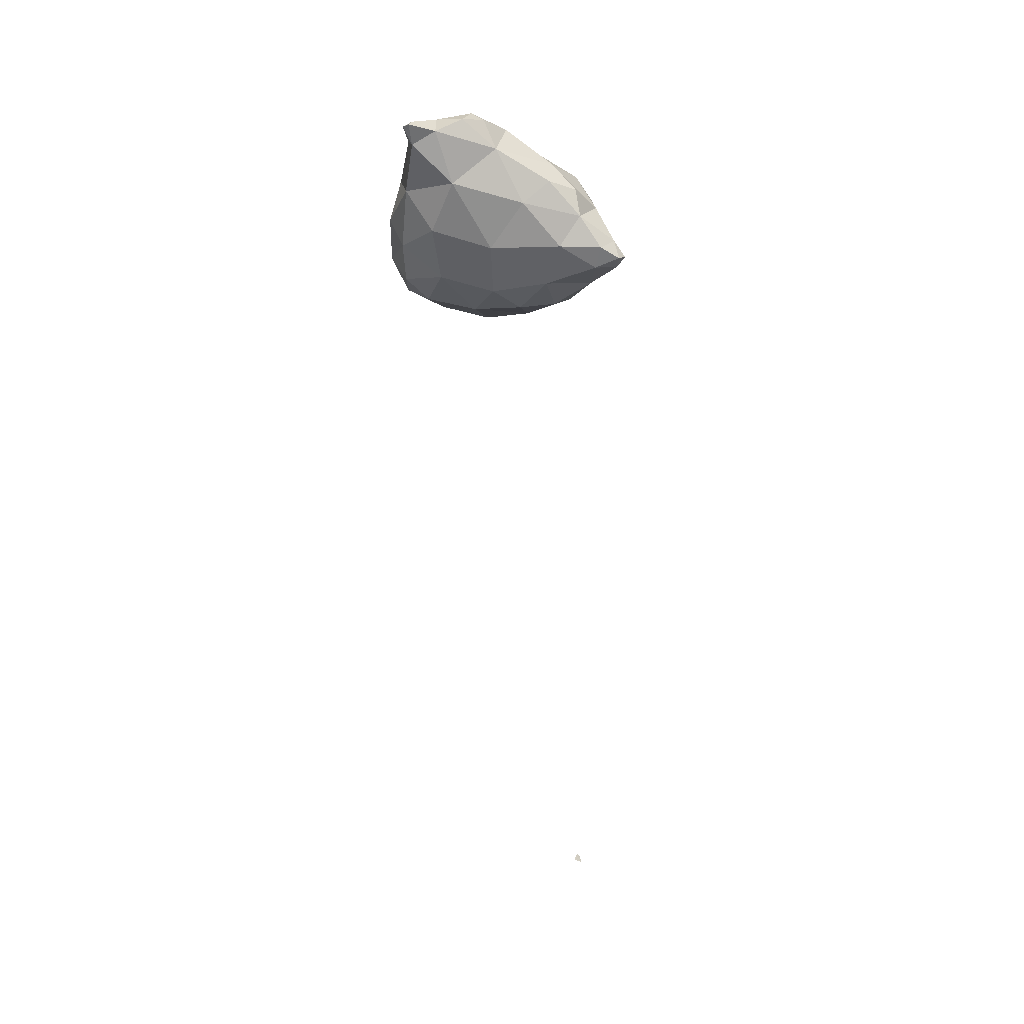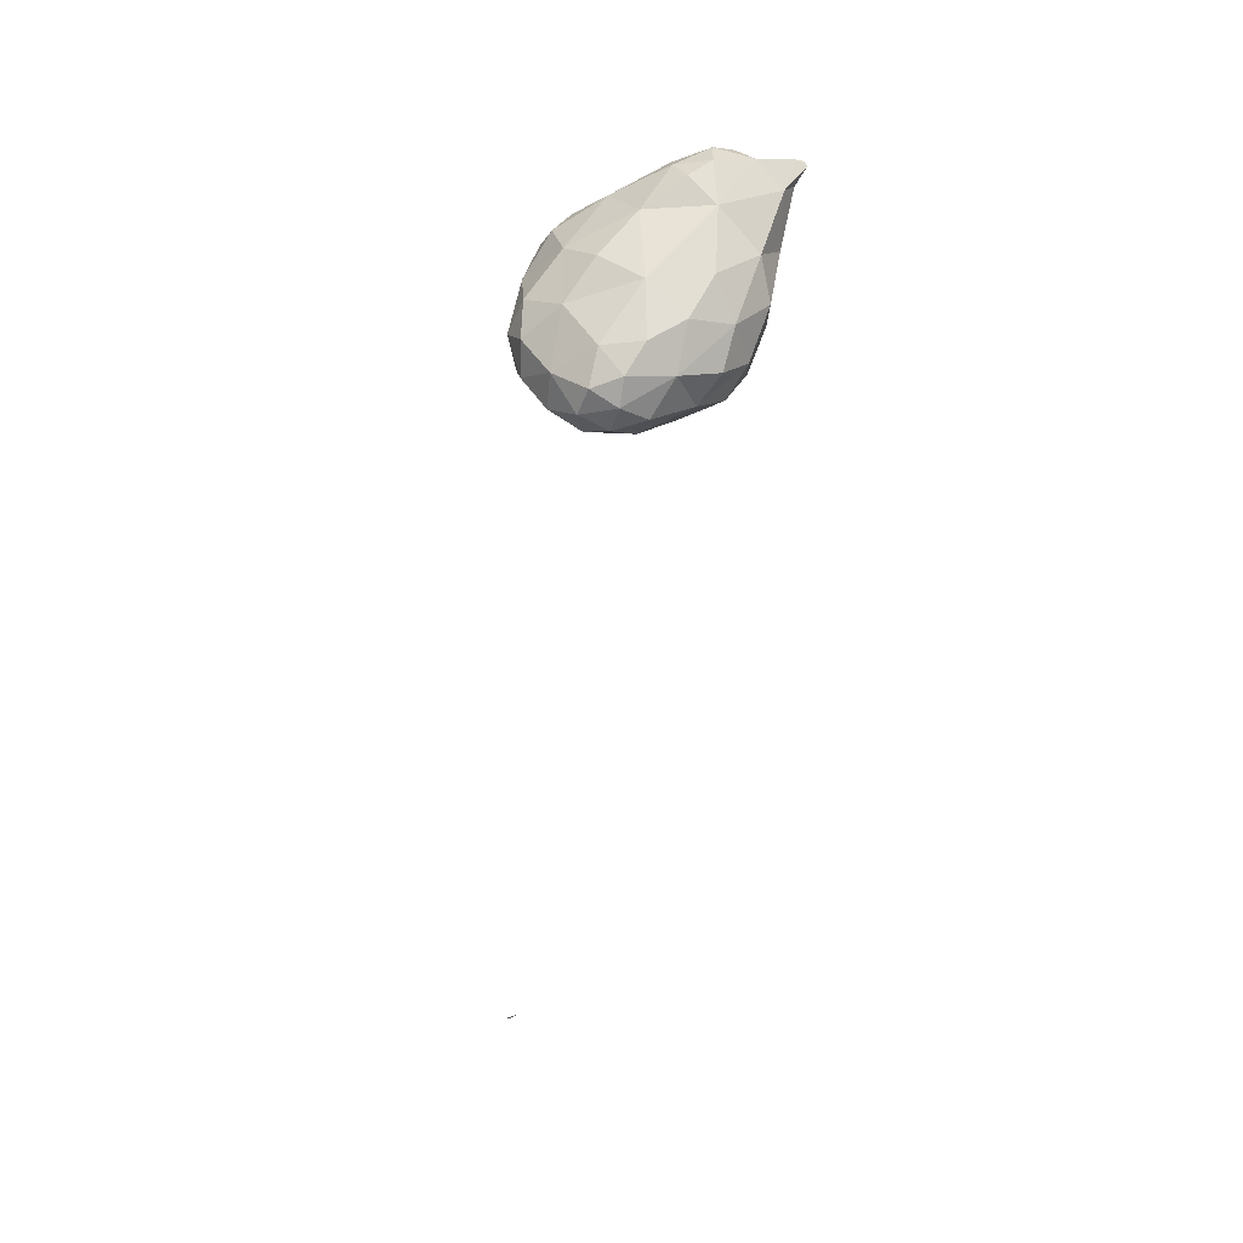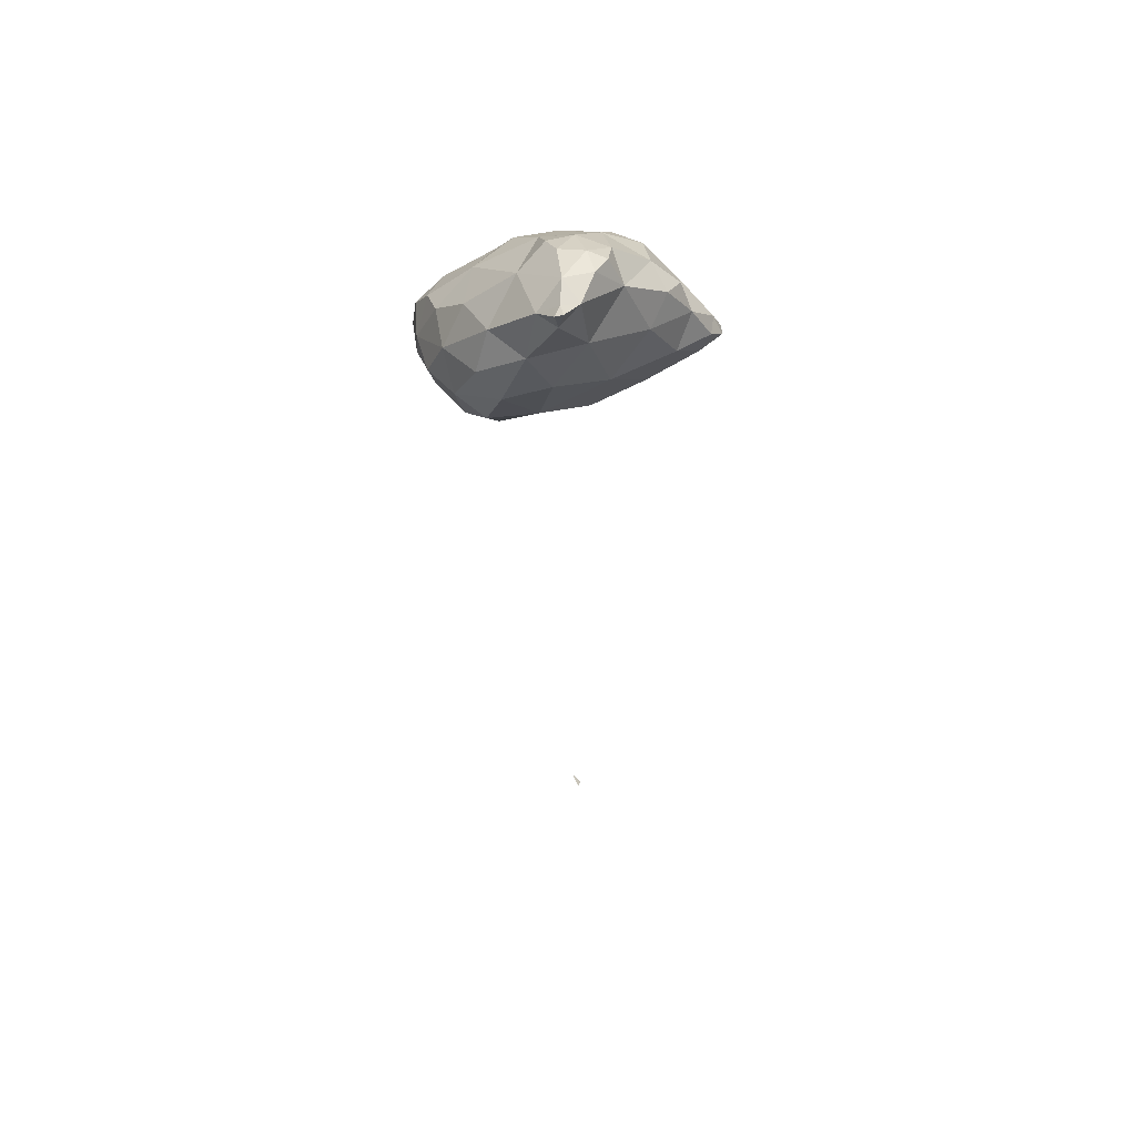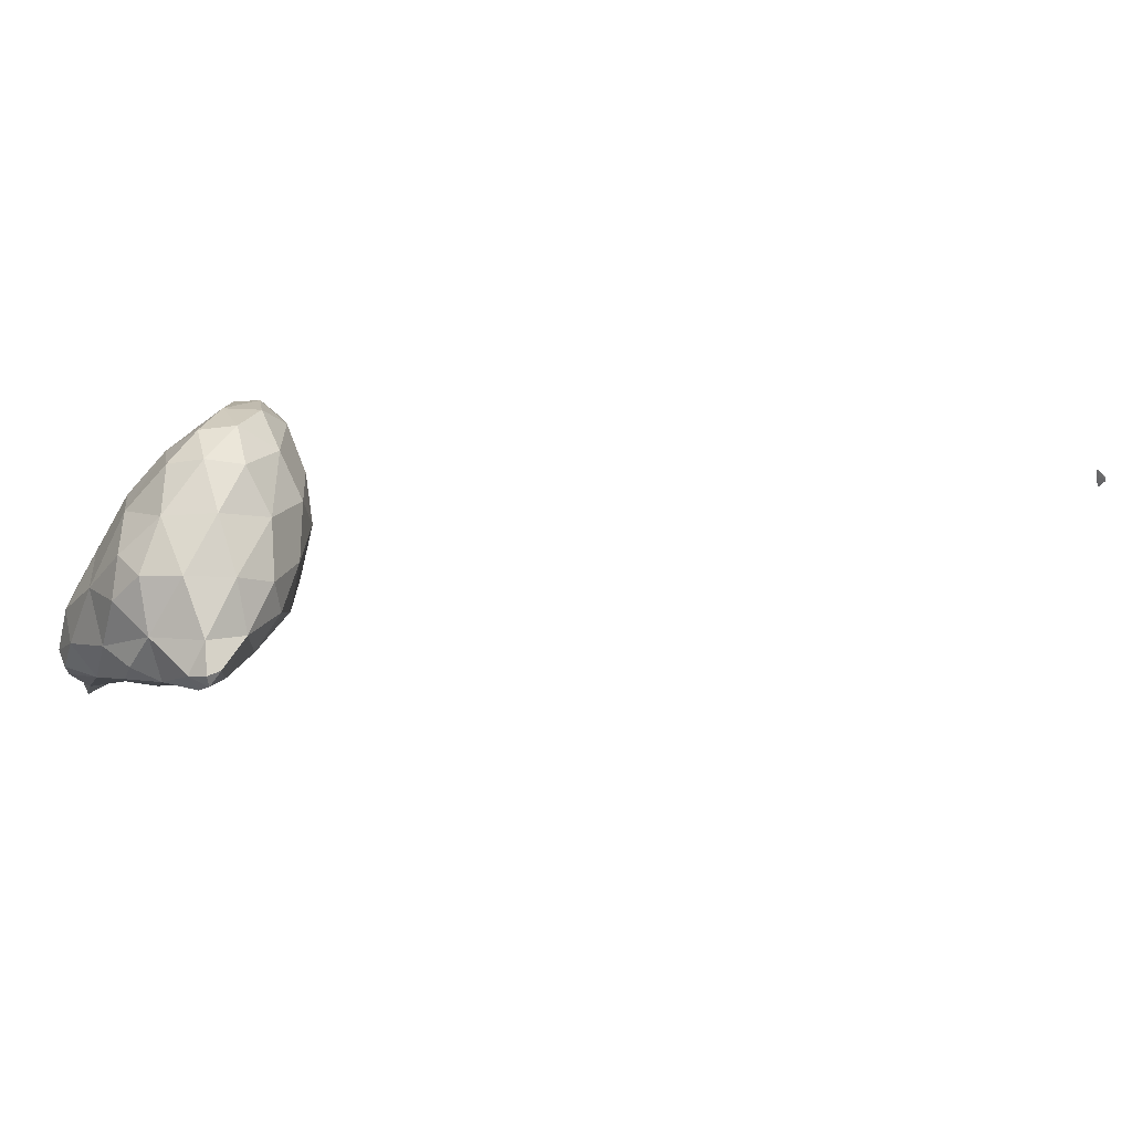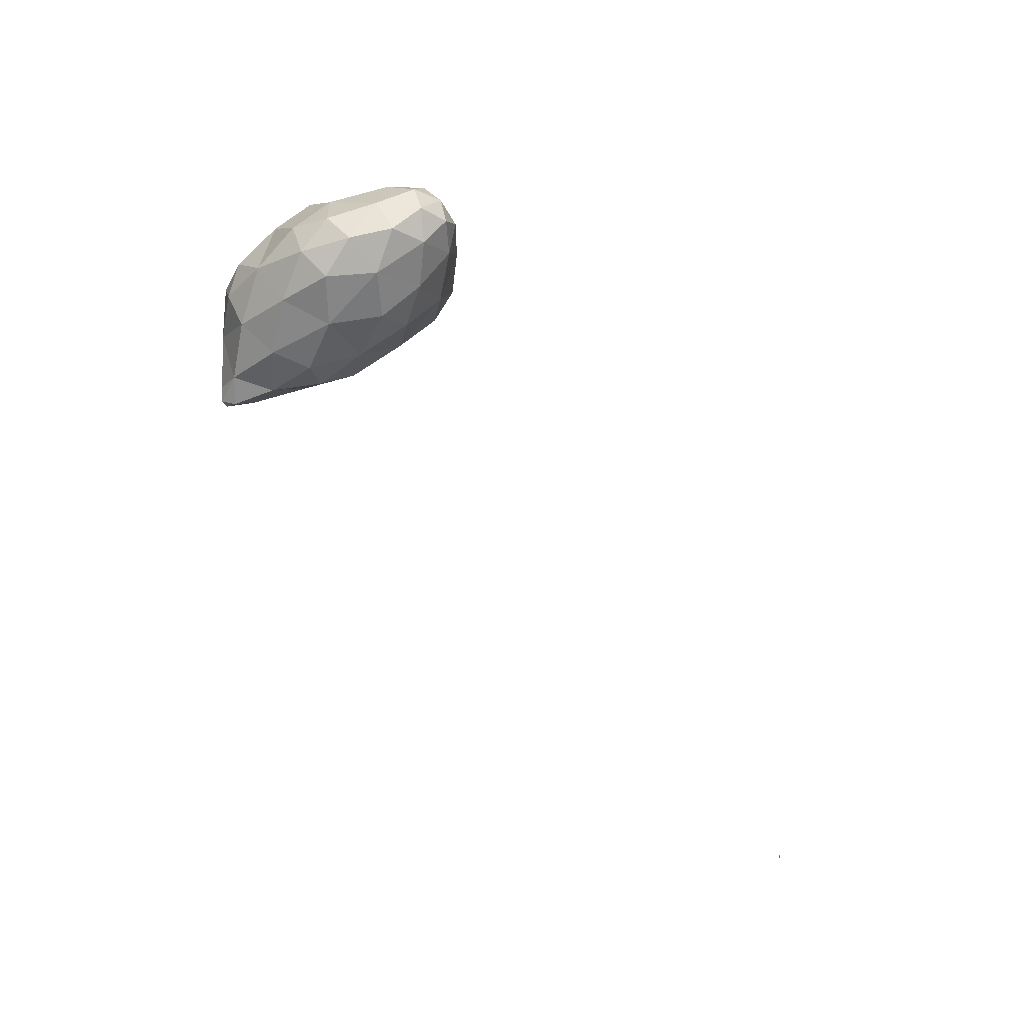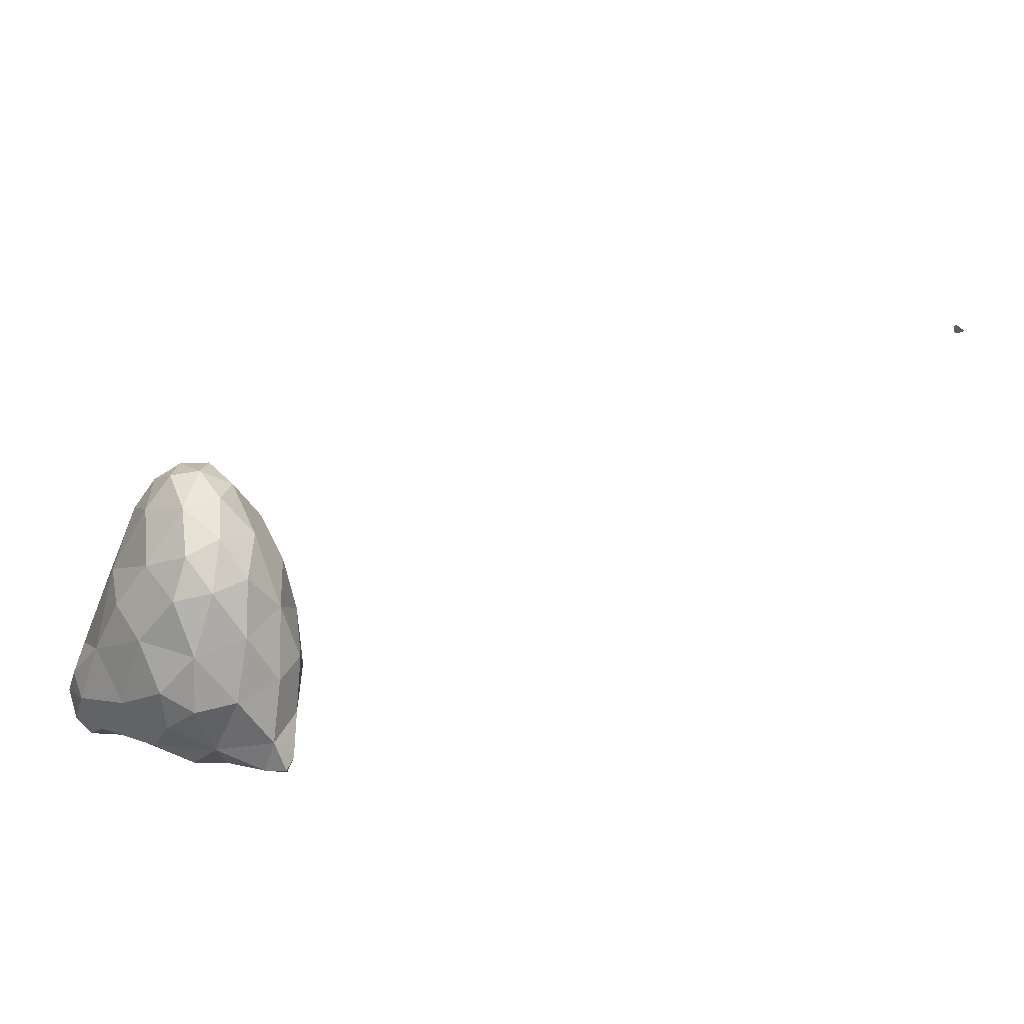
<metadata>
{"format":"obj","ext":"obj","renderer":"f3d","projection":"perspective","resolution":1024,"background":"white","views":[{"elev":9.2,"azim":17.4,"up":"+Z"},{"elev":26.7,"azim":-127.8,"up":"+Z"},{"elev":41.4,"azim":-22.3,"up":"+Z"},{"elev":22.2,"azim":90.1,"up":"+Y"},{"elev":60.3,"azim":143.0,"up":"+Y"},{"elev":57.8,"azim":64.7,"up":"+Y"}]}
</metadata>
<code>
v 5.758 -34.59 29.69
v 5.756 -34.59 29.69
v 5.756 -34.59 29.69
v 5.754 -34.59 29.69
v 5.755 -34.59 29.69
v 5.758 -34.59 29.69
v 5.755 -34.59 29.69
v 5.754 -34.59 29.69
v 5.756 -34.59 29.69
v 5.756 -34.59 29.69
v 2.279 -26.94 60.86
v 2.563 -26.69 61.06
v 2.561 -27.06 60.94
v 3.423 -26.38 60.7
v 2.541 -26.63 60.17
v 2.088 -25.8 60.31
v 3.144 -25.43 61.18
v 4.263 -25.54 61.19
v 0.604 -24.04 57.2
v 1.077 -24 58.76
v 1.847 -25.49 58.38
v 3.934 -25.84 58.68
v 5.505 -25.09 60.03
v 6.569 -24.91 57.91
v 7.473 -24.25 58.77
v 1.317 -24.52 56.19
v 0.22 -22.84 55.59
v 2.875 -25.28 56.8
v 5.189 -24.79 56.12
v 8.628 -23.83 57.4
v 7.908 -24.23 56.2
v 9.462 -23.72 56.16
v 1.111 -23.57 54.79
v 2.841 -24.13 54.91
v 1.829 -22.86 53.94
v 7.129 -23.48 54.68
v 4.933 -23.7 54.34
v 9.176 -23.44 55.34
v 3.709 -22.38 53.53
v 6.918 -17.95 28.49
v 6.9 -17.84 28.52
v 6.931 -17.86 28.5
v 6.948 -17.9 28.46
v 6.968 -17.92 28.45
v 2.412 -23.28 60.22
v 3.55 -23.99 61.3
v 4.338 -24.64 61.44
v 4.958 -24.97 61.16
v 5.55 -23.88 60.8
v 0.108 -22.15 57.08
v 0.963 -22.02 58.58
v 7.298 -23.2 59.42
v 8.333 -23.45 58.44
v 8.841 -22.2 57.7
v -0.218 -21.39 55.73
v 2.809 -22.16 56.07
v 2.808 -22.16 56.07
v 2.809 -22.16 56.07
v 2.811 -22.16 56.07
v 9.842 -23.07 56.4
v 10.11 -23.3 55.72
v 10.25 -22.88 55.76
v 0.751 -22.33 54.27
v 0.249 -20.71 54.62
v 2.809 -22.16 56.07
v 5.772 -22.66 53.65
v 7.098 -22.13 53.79
v 8.656 -22.23 54.67
v 9.92 -22.85 55.36
v 1.827 -20.99 53.51
v 3.658 -20.51 53.06
v 5.596 -21.01 53.31
v 6.888 -17.65 28.56
v 6.891 -17.71 28.55
v 7.049 -17.8 28.38
v 6.964 -17.7 28.47
v 7.078 -17.65 28.36
v 7.03 -17.8 28.41
v 6.971 -17.63 28.49
v 7.119 -17.72 28.32
v 7.136 -17.67 28.31
v 7.085 -17.65 28.37
v 7.138 -17.61 28.32
v 3.574 -22.95 60.98
v 4.544 -23.11 61.07
v 0.464 -20.51 57.54
v 2.043 -20.03 58.55
v 3.977 -21.31 60.05
v 6.115 -21.7 59.95
v 7.788 -21.44 58.95
v 8.188 -20.43 57.99
v -0.007 -19.69 55.97
v 0.676 -19.03 57.09
v 2.809 -22.16 56.07
v 9.547 -21.99 55.85
v 8.521 -20.29 56.58
v 0.255 -18.81 54.62
v 7.412 -20.96 53.92
v 8.248 -20.46 54.97
v 1.141 -18.99 53.82
v 2.83 -19.04 53.3
v 4.56 -19.36 53.24
v 6.325 -19.23 54.04
v 6.921 -17.49 28.54
v 6.896 -17.52 28.57
v 7.022 -17.52 28.44
v 6.962 -17.41 28.52
v 6.945 -17.44 28.53
v 7.049 -17.51 28.42
v 7.116 -17.57 28.34
v 3.77 -19.44 58.97
v 5.444 -19.36 58.78
v 7.164 -20.17 58.79
v 0.54 -18.04 56.18
v 1.656 -17.87 56.91
v 3.67 -17.99 57.67
v 5.479 -17.76 57.37
v 5.943 -17.43 56.13
v 7.1 -18.88 57.39
v 0.48 -17.79 55.19
v 1.215 -17.15 55.76
v 7.243 -18.72 55.58
v 5.79 -17.66 54.85
v 0.89 -17.76 54.3
v 2.145 -17.6 53.92
v 4.188 -17.78 53.96
v 6.91 -17.4 28.57
v 2.807 -16.84 55.9
v 4.542 -16.96 56.47
v 1.589 -16.97 54.82
v 2.987 -16.82 54.62
v 4.442 -16.85 55.22
v 4.136 -8.194 45.13
v 4.132 -8.194 45.13
v 4.134 -8.193 45.13
v 4.132 -8.192 45.12
v 4.133 -8.193 45.13
v 4.131 -8.193 45.12
v 4.136 -8.194 45.13
v 4.139 -8.195 45.13
v 4.135 -8.194 45.13
v 4.137 -8.193 45.13
v 4.14 -8.194 45.13
v 4.135 -8.195 45.13
v 4.132 -8.194 45.13
v 4.138 -8.194 45.13
f 1 3 2
f 4 2 3
f 5 3 1
f 5 4 3
f 6 2 7
f 6 1 2
f 4 7 2
f 4 8 7
f 9 1 6
f 9 5 1
f 5 8 4
f 5 9 8
f 6 7 10
f 10 7 8
f 9 6 10
f 10 8 9
f 11 13 12
f 14 12 13
f 15 13 11
f 15 14 13
f 16 12 17
f 16 11 12
f 14 17 12
f 14 18 17
f 19 21 20
f 22 15 21
f 21 15 16
f 16 15 11
f 16 20 21
f 14 23 18
f 22 23 14
f 24 23 22
f 15 22 14
f 25 23 24
f 19 26 21
f 19 27 26
f 28 22 21
f 26 28 21
f 29 24 22
f 28 29 22
f 24 30 25
f 31 30 24
f 29 31 24
f 32 30 31
f 33 26 27
f 34 33 35
f 26 33 34
f 28 26 34
f 29 37 36
f 34 37 29
f 28 34 29
f 36 31 29
f 36 38 31
f 38 32 31
f 39 34 35
f 39 37 34
f 40 42 41
f 41 43 40
f 40 44 42
f 43 44 40
f 45 17 46
f 45 16 17
f 47 18 48
f 17 18 47
f 46 17 47
f 49 47 48
f 50 20 51
f 50 19 20
f 16 45 20
f 45 51 20
f 48 18 23
f 52 25 53
f 52 23 25
f 49 23 52
f 48 23 49
f 54 52 53
f 27 19 50
f 27 50 55
f 56 58 57
f 58 56 59
f 53 25 30
f 60 32 61
f 60 30 32
f 54 30 60
f 53 30 54
f 62 60 61
f 27 63 33
f 64 63 27
f 55 64 27
f 56 57 65
f 63 35 33
f 66 36 37
f 56 65 59
f 66 67 36
f 36 67 68
f 36 68 38
f 38 61 32
f 69 61 38
f 68 69 38
f 69 62 61
f 70 63 64
f 70 35 63
f 39 35 70
f 71 39 70
f 39 66 37
f 72 66 39
f 71 72 39
f 72 67 66
f 41 74 73
f 42 74 41
f 43 76 75
f 43 41 76
f 41 73 76
f 76 77 75
f 78 42 44
f 78 79 42
f 79 74 42
f 44 43 75
f 44 75 78
f 78 75 80
f 81 75 77
f 80 75 81
f 78 82 79
f 80 82 78
f 83 82 80
f 81 83 80
f 45 46 84
f 85 46 47
f 85 84 46
f 85 47 49
f 50 51 86
f 86 51 87
f 51 45 87
f 87 45 88
f 88 45 84
f 84 85 88
f 85 89 88
f 85 49 89
f 89 49 52
f 89 52 90
f 54 90 52
f 54 91 90
f 92 86 93
f 50 86 92
f 55 50 92
f 58 94 57
f 93 86 87
f 58 59 94
f 60 95 54
f 54 95 96
f 54 96 91
f 95 60 62
f 64 55 92
f 64 92 97
f 57 94 65
f 59 65 94
f 98 68 67
f 96 95 99
f 99 95 68
f 68 95 69
f 68 98 99
f 95 62 69
f 100 64 97
f 100 70 64
f 101 71 70
f 101 70 100
f 102 72 71
f 102 71 101
f 72 98 67
f 103 98 72
f 102 103 72
f 103 99 98
f 73 105 104
f 74 105 73
f 106 104 107
f 106 76 104
f 76 73 104
f 76 106 77
f 108 79 109
f 108 105 79
f 105 74 79
f 107 108 109
f 107 109 106
f 106 109 110
f 77 110 81
f 106 110 77
f 79 82 109
f 83 109 82
f 110 109 83
f 81 110 83
f 87 88 111
f 112 88 89
f 112 111 88
f 113 89 90
f 113 112 89
f 113 90 91
f 92 93 114
f 114 93 115
f 93 87 115
f 115 87 116
f 116 87 111
f 111 112 116
f 112 117 116
f 118 117 119
f 119 117 112
f 119 112 113
f 119 91 96
f 119 113 91
f 120 114 121
f 92 114 120
f 97 92 120
f 114 115 121
f 119 122 118
f 122 123 118
f 122 96 99
f 122 119 96
f 124 97 120
f 124 100 97
f 125 101 100
f 125 100 124
f 126 102 101
f 126 101 125
f 103 123 122
f 126 123 103
f 102 126 103
f 122 99 103
f 104 105 127
f 104 127 107
f 105 108 127
f 107 127 108
f 115 116 128
f 129 116 117
f 129 128 116
f 129 117 118
f 120 121 130
f 128 121 115
f 130 121 128
f 131 130 128
f 128 129 132
f 128 132 131
f 132 118 123
f 132 129 118
f 124 120 130
f 130 125 124
f 130 131 125
f 131 126 125
f 131 132 126
f 132 123 126
f 133 135 134
f 136 135 137
f 136 134 135
f 138 136 137
f 133 139 135
f 133 140 139
f 137 142 141
f 139 142 137
f 135 139 137
f 141 138 137
f 143 139 140
f 143 142 139
f 133 134 144
f 145 134 136
f 145 144 134
f 145 136 138
f 140 144 146
f 140 133 144
f 146 141 142
f 145 141 146
f 144 145 146
f 145 138 141
f 143 140 146
f 146 142 143

</code>
